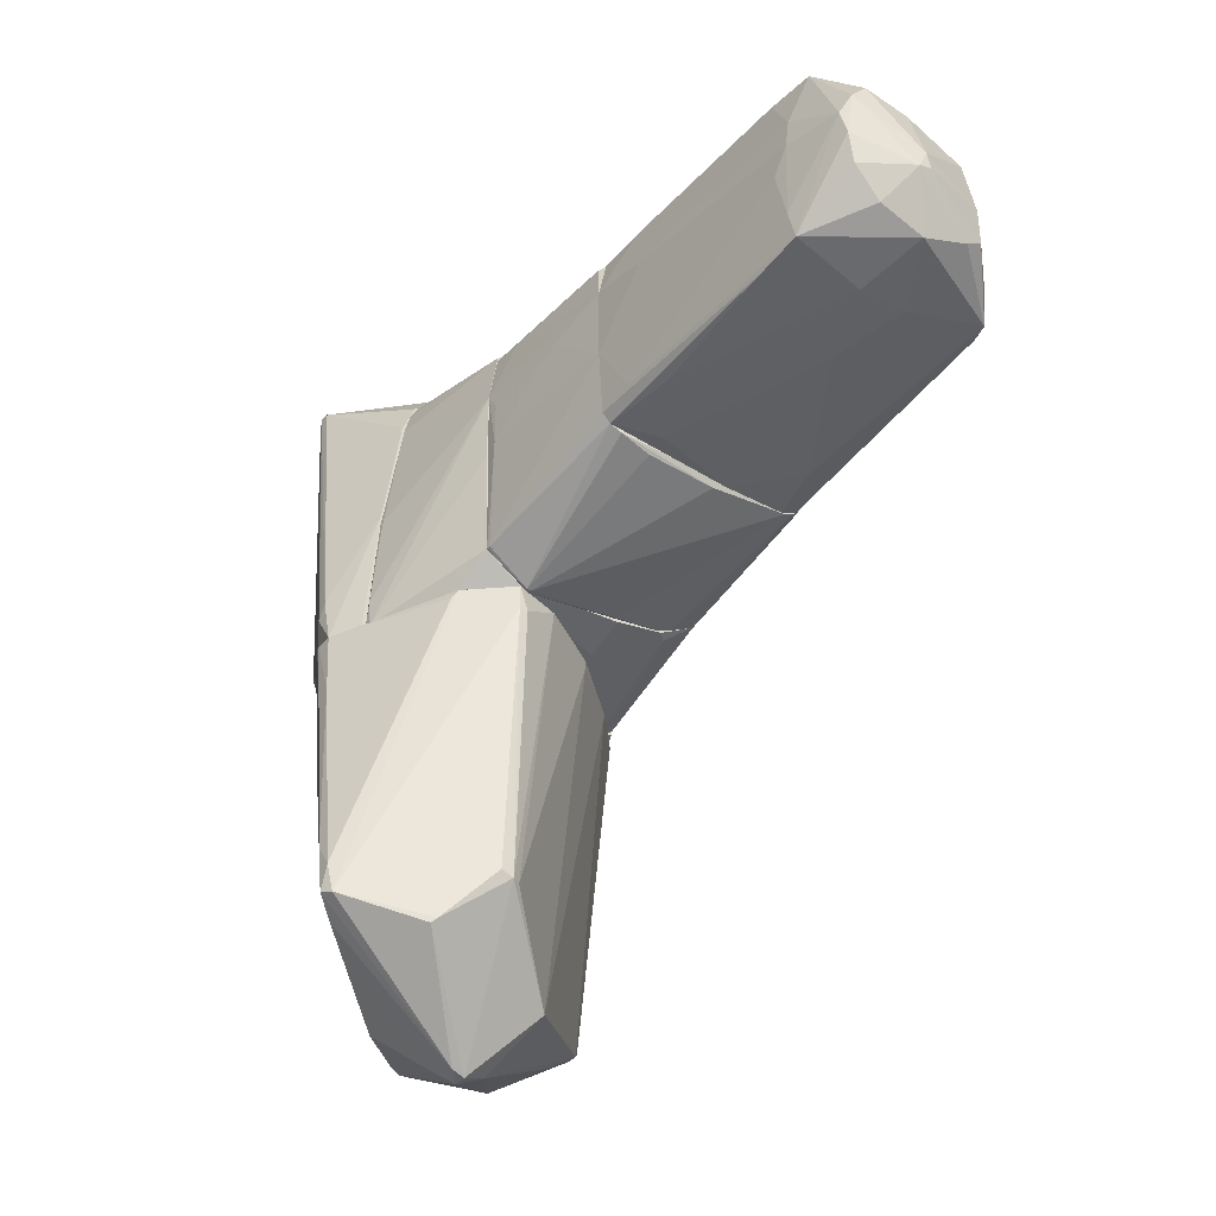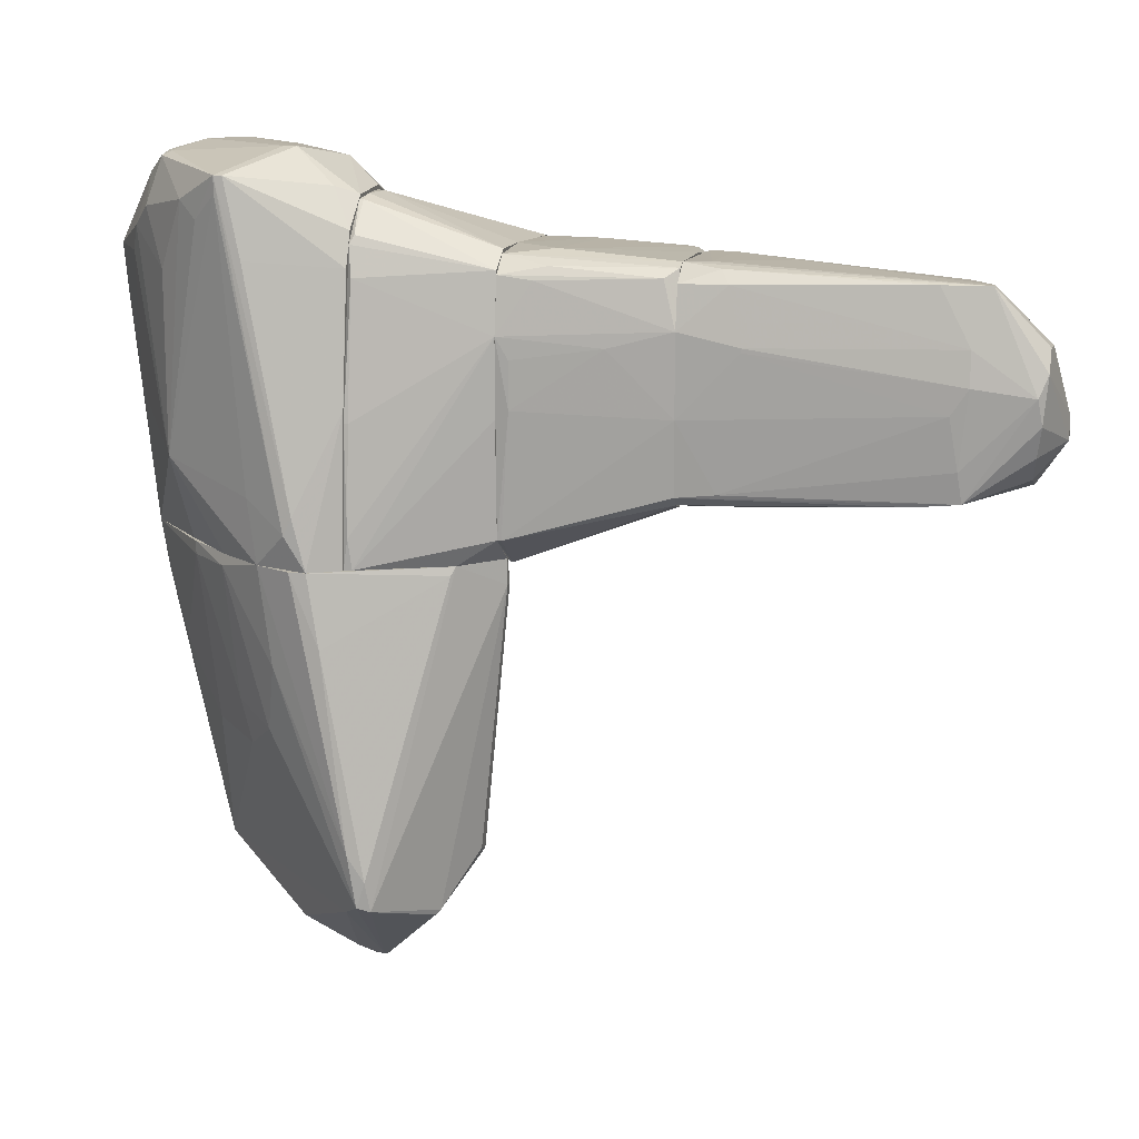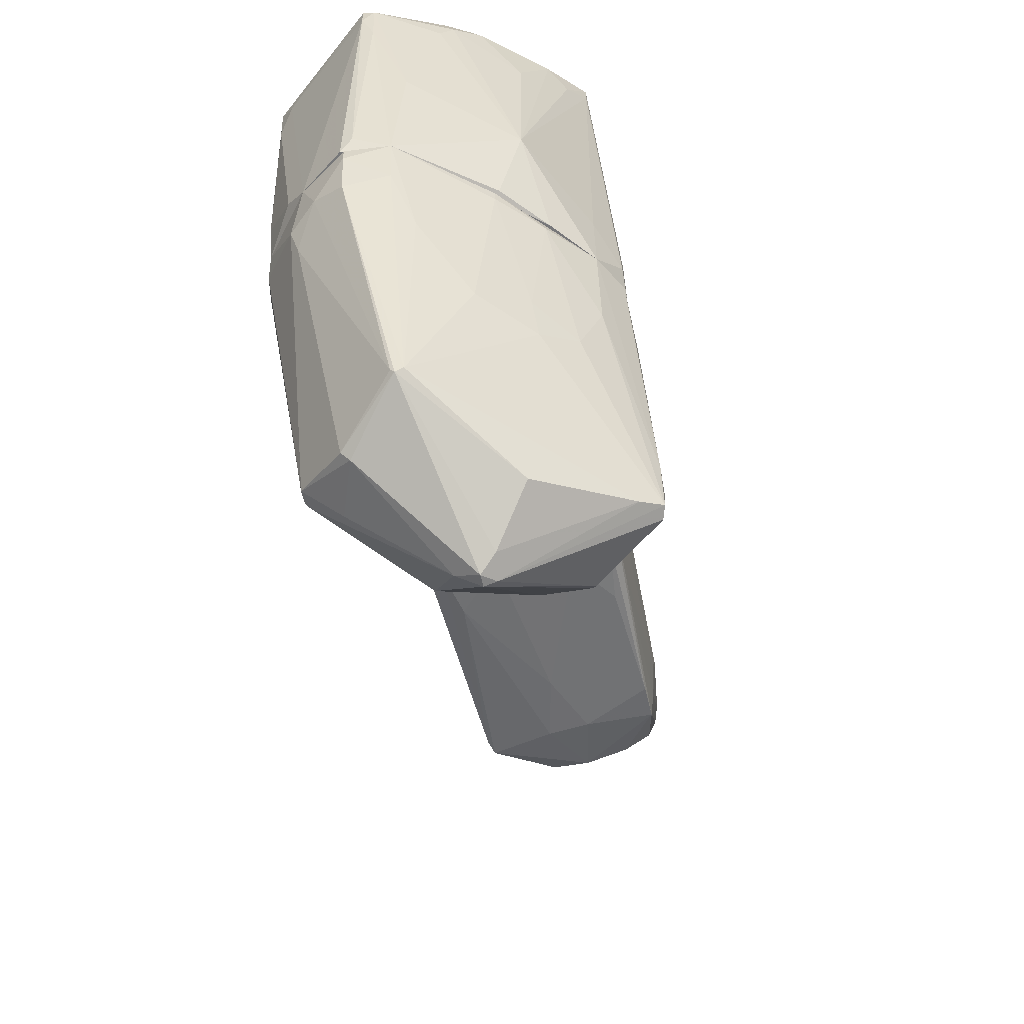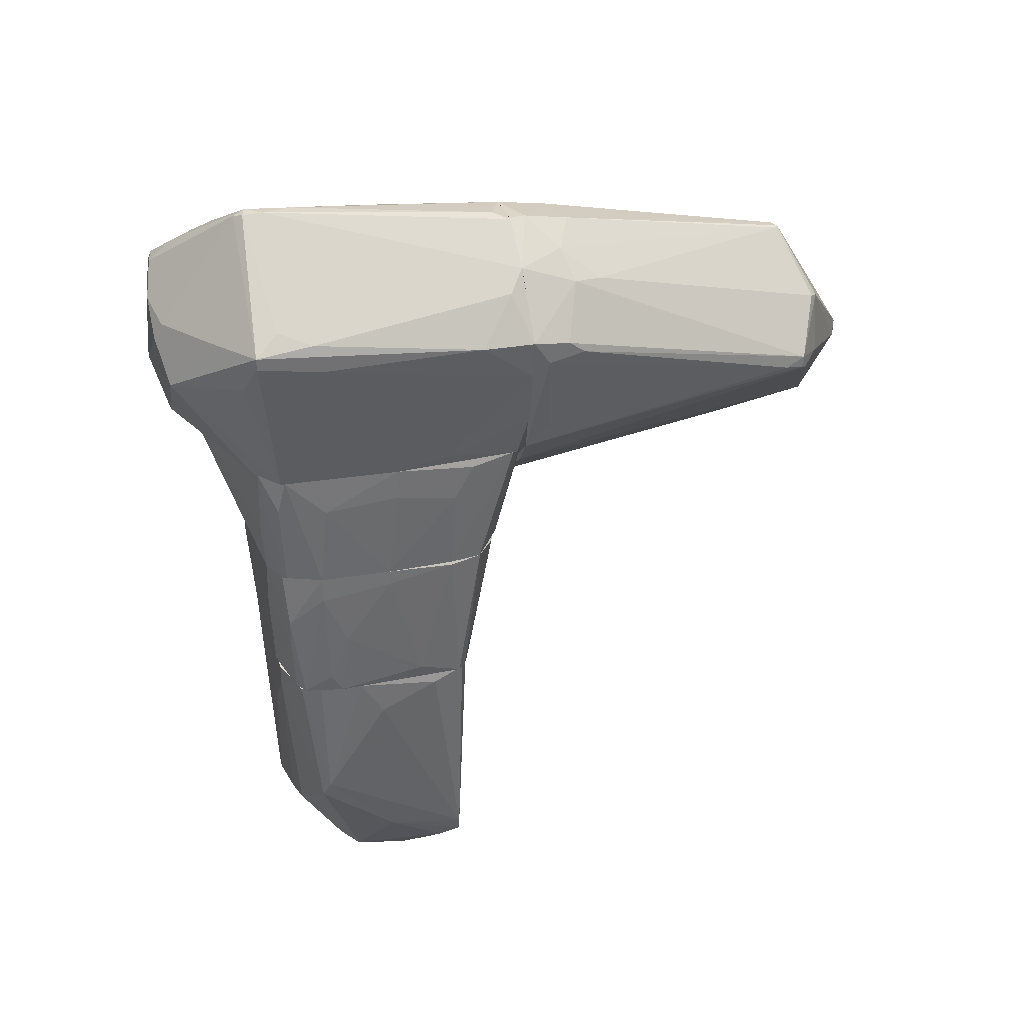
<metadata>
{"format":"obj","ext":"obj","renderer":"f3d","projection":"perspective","resolution":1024,"background":"white","views":[{"elev":-40.7,"azim":-36.5,"up":"+Z"},{"elev":13.3,"azim":-76.7,"up":"+Z"},{"elev":-57.1,"azim":-167.6,"up":"+Z"},{"elev":35.0,"azim":74.7,"up":"+Y"}]}
</metadata>
<code>
o convex_0
v 1.634 -1.415 -0.9773
v -1.709 -2.096 0.5084
v -1.709 -2.096 0.5704
v -0.4087 -6.307 -0.6059
v 1.449 -3.706 1.065
v -1.523 -1.229 -1.597
v 1.325 -5.254 -1.411
v -1.214 -1.229 1.623
v -1.399 -5.315 1.437
v -1.523 -5.006 -1.411
v 1.449 -1.229 1.313
v 0.4579 -5.997 0.3224
v 1.325 -1.229 -1.597
v -1.523 -5.935 0.01308
v 0.7054 -1.601 1.561
v 0.0246 -3.829 -1.596
v 0.3961 -4.634 1.313
v -1.585 -1.229 1.375
v -0.2228 -5.873 -1.349
v -1.152 -6.059 0.6321
v -1.647 -1.229 -1.473
v -1.647 -5.067 0.1368
v 0.6435 -5.997 -0.977
v -1.337 -5.935 -0.7916
v 1.387 -4.758 -0.1723
v 1.634 -1.849 -0.04892
v 1.572 -1.229 -1.473
v -0.8421 -1.477 -1.659
v -0.4087 -4.882 -1.535
v 1.572 -1.229 1.004
v 1.387 -5.006 -1.411
v 1.511 -3.458 0.9418
v -1.709 -1.229 -0.4199
v 0.0246 -5.873 0.6321
v -1.461 -4.634 1.437
v -0.09879 -2.592 1.561
v -1.399 -2.282 -1.597
v 0.3961 -1.229 -1.658
v 0.2724 -4.944 -1.535
v -0.2847 -4.944 1.375
v -1.647 -4.82 -0.2343
v -0.5943 -6.307 -0.6676
v 1.201 -5.439 -1.101
v -0.9039 -5.873 -1.163
v 0.7676 -1.229 1.561
v -1.399 -6.059 0.3227
v -0.4706 -6.059 0.5701
v 0.3961 -5.997 -1.163
v -1.709 -1.229 0.7561
v 1.139 -2.034 -1.596
v 0.5817 -6.059 -0.4819
v -0.4706 -6.307 -0.3579
v 0.3961 -5.687 0.6321
v -1.09 -1.601 1.623
v -1.585 -4.944 -0.9773
v 0.5198 -5.935 0.3224
v -1.585 -5.067 0.6321
v -1.461 -5.997 -0.3583
v -1.523 -4.386 -1.473
v 1.634 -1.229 0.3224
v -1.275 -5.315 1.437
v -1.399 -1.787 1.561
v -1.585 -1.911 1.375
v -1.647 -1.787 -1.411
f 55 41 64
f 6 8 11
f 6 11 13
f 5 11 15
f 5 15 17
f 8 6 18
f 18 6 21
f 3 2 22
f 13 11 27
f 28 16 29
f 19 10 29
f 27 11 30
f 25 7 31
f 1 26 31
f 27 1 31
f 13 27 31
f 11 5 32
f 5 25 32
f 30 11 32
f 25 31 32
f 31 26 32
f 2 3 33
f 18 21 33
f 6 28 37
f 28 29 37
f 6 13 38
f 28 6 38
f 16 28 38
f 7 19 39
f 29 16 39
f 19 29 39
f 17 15 40
f 15 36 40
f 22 2 41
f 2 33 41
f 23 7 43
f 7 25 43
f 10 19 44
f 24 10 44
f 19 42 44
f 42 24 44
f 11 8 45
f 15 11 45
f 9 14 46
f 20 9 46
f 12 34 47
f 19 7 48
f 23 4 48
f 7 23 48
f 4 42 48
f 42 19 48
f 33 3 49
f 18 33 49
f 31 7 50
f 13 31 50
f 38 13 50
f 16 38 50
f 7 39 50
f 39 16 50
f 4 23 51
f 23 43 51
f 42 4 52
f 20 46 52
f 46 42 52
f 12 47 52
f 47 20 52
f 4 51 52
f 51 12 52
f 5 17 53
f 34 12 53
f 17 40 53
f 40 34 53
f 8 9 54
f 36 15 54
f 45 8 54
f 15 45 54
f 10 14 55
f 14 22 55
f 22 41 55
f 25 5 56
f 43 25 56
f 12 51 56
f 51 43 56
f 5 53 56
f 53 12 56
f 14 9 57
f 3 22 57
f 22 14 57
f 9 35 57
f 14 10 58
f 10 24 58
f 24 42 58
f 46 14 58
f 42 46 58
f 10 21 59
f 21 6 59
f 29 10 59
f 6 37 59
f 37 29 59
f 26 1 60
f 1 27 60
f 27 30 60
f 30 32 60
f 32 26 60
f 9 20 61
f 34 40 61
f 40 36 61
f 20 47 61
f 47 34 61
f 54 9 61
f 36 54 61
f 9 8 62
f 8 18 62
f 35 9 62
f 35 62 63
f 49 3 63
f 18 49 63
f 3 57 63
f 57 35 63
f 62 18 63
f 21 10 64
f 33 21 64
f 41 33 64
f 10 55 64
o convex_1
v -1.833 1 0.3227
v 1.758 1.186 -0.2348
v 1.758 0.938 -0.2348
v -1.152 1.124 -2.587
v 1.387 -1.229 -1.596
v -1.399 -1.229 1.561
v -1.647 -1.229 -1.473
v 1.449 1.186 1.499
v 1.511 -1.229 1.251
v -1.399 1.186 1.685
v 1.696 1.186 -1.782
v -1.771 1.186 -2.154
v 0.7678 -0.9195 1.623
v 1.634 -1.229 -1.41
v -1.709 -1.229 0.7558
v 1.077 1.186 -2.153
v -1.709 1.186 1.437
v -0.8423 -1.167 -1.72
v 1.015 1.186 1.685
v -1.09 0.5045 1.747
v 1.634 -0.9195 0.8178
v 1.696 1.186 0.8797
v -0.03726 -1.229 1.623
v -1.709 -1.229 -0.4202
v 1.696 -0.9814 -0.7295
v 0.3343 1.124 -2.34
v 0.2106 -1.167 -1.72
v -1.585 -1.043 1.437
v -1.523 -1.229 -1.596
v 1.511 0.2568 1.437
v 1.758 1.124 -1.287
v -1.833 1.186 0.6324
v -1.214 -1.229 1.623
v 0.8915 0.3187 1.685
v -0.5326 1.186 1.747
v 1.634 -1.229 0.632
v -1.833 1 -0.3587
v 1.263 1.124 -2.092
v 1.325 -1.229 1.375
v -1.09 1.186 -2.587
v 1.696 -0.1143 0.5081
v -1.337 -1.229 -1.658
v -1.771 1.124 -2.154
v -1.585 0.5045 1.561
v -1.09 1.124 -2.587
v 1.696 0.7522 0.8797
v 1.511 -1.229 -1.534
v -1.771 -0.3001 0.5085
v -1.709 0.6903 1.375
v 0.5818 -1.105 1.623
v 1.449 -0.2382 1.437
f 77 103 115
f 69 70 71
f 70 69 73
f 72 66 74
f 74 66 75
f 74 75 76
f 73 69 78
f 71 70 79
f 76 75 80
f 74 76 81
f 72 74 83
f 67 66 86
f 66 72 86
f 70 73 87
f 71 79 88
f 82 68 91
f 79 70 92
f 69 71 93
f 72 83 94
f 86 72 94
f 66 67 95
f 75 66 95
f 78 75 95
f 67 89 95
f 89 78 95
f 81 76 96
f 74 70 97
f 84 74 97
f 70 87 97
f 87 84 97
f 83 74 99
f 74 84 99
f 84 98 99
f 98 83 99
f 73 78 100
f 85 73 100
f 78 89 100
f 65 96 101
f 96 76 101
f 80 75 102
f 69 90 102
f 90 80 102
f 87 73 103
f 68 76 104
f 76 80 104
f 80 90 104
f 89 67 105
f 85 100 105
f 100 89 105
f 68 82 106
f 91 69 106
f 82 91 106
f 69 93 106
f 93 68 106
f 76 68 107
f 71 88 107
f 93 71 107
f 68 93 107
f 88 101 107
f 101 76 107
f 70 74 108
f 74 81 108
f 92 70 108
f 81 92 108
f 90 69 109
f 91 68 109
f 69 91 109
f 68 104 109
f 104 90 109
f 73 85 110
f 67 86 110
f 94 73 110
f 86 94 110
f 105 67 110
f 85 105 110
f 78 69 111
f 75 78 111
f 69 102 111
f 102 75 111
f 88 79 112
f 96 65 112
f 79 96 112
f 65 101 112
f 101 88 112
f 79 92 113
f 92 81 113
f 96 79 113
f 81 96 113
f 84 87 114
f 77 98 114
f 98 84 114
f 87 103 114
f 103 77 114
f 73 94 115
f 94 83 115
f 98 77 115
f 83 98 115
f 103 73 115
o convex_2
v 1.324 6.51 -3.207
v -1.214 1.186 -2.897
v -1.089 1.186 -2.897
v -0.4703 3.23 -8.779
v -2.699 3.848 -2.526
v 1.82 3.291 -2.526
v -2.886 2.92 -7.169
v 0.1483 5.767 -7.293
v 1.82 4.034 -7.231
v 0.1483 6.82 -2.526
v -0.904 1.62 -6.86
v 2.316 5.458 -2.526
v 0.3958 1.93 -2.526
v -1.523 5.024 -4.694
v -1.833 1.743 -2.526
v 0.3342 2.672 -7.85
v -1.771 2.115 -7.602
v 1.077 4.901 -7.602
v -1.275 4.22 -7.974
v -1.771 5.148 -2.712
v 1.758 6.139 -3.331
v -0.8419 5.581 -5.188
v -2.886 2.796 -6.798
v 0.8295 6.882 -2.774
v 1.263 2.672 -2.588
v 2.316 5.21 -3.331
v 1.82 4.22 -7.231
v -2.699 3.601 -2.526
v -0.5324 1.372 -2.526
v 0.02461 5.767 -7.231
v -0.4703 3.415 -8.779
v -2.39 4.219 -3.951
v -2.823 2.734 -7.231
v 1.572 6.387 -2.526
v -1.151 5.768 -2.712
v -0.1612 6.325 -4.199
v -1.585 4.839 -5.313
v 0.8295 6.758 -3.455
v -2.39 4.405 -2.526
v 1.882 4.096 -6.921
v -1.089 1.62 -6.798
v -0.09962 3.354 -8.593
v 0.9533 4.839 -7.726
v 0.3958 1.93 -2.65
v -2.08 4.405 -4.941
v -0.7803 1.681 -6.86
v 2.316 5.086 -2.773
v 2.316 5.396 -3.084
v -1.214 1.186 -2.526
v -0.6561 3.23 -8.717
v -1.709 2.053 -7.54
v 0.1483 6.696 -3.269
v 0.2099 5.767 -7.231
v 1.758 3.973 -7.292
v -1.895 1.805 -2.65
v -0.7182 3.601 -8.593
v 1.944 3.725 -2.898
v -2.576 3.168 -7.355
v -1.151 5.768 -2.526
v -2.886 3.044 -6.426
v 1.634 6.077 -3.765
v -2.761 3.415 -3.579
v 0.8295 6.882 -2.526
v 1.263 3.973 -7.665
f 169 157 179
f 118 117 126
f 127 125 128
f 121 127 128
f 126 119 131
f 121 128 140
f 118 126 144
f 128 125 144
f 123 134 145
f 117 130 148
f 138 122 148
f 125 127 149
f 136 116 149
f 127 136 149
f 116 139 149
f 129 135 150
f 137 129 150
f 137 150 151
f 145 137 151
f 150 125 151
f 129 137 152
f 137 145 152
f 139 116 153
f 123 145 153
f 135 147 154
f 121 124 155
f 142 141 155
f 124 142 155
f 126 117 156
f 131 119 157
f 119 146 157
f 157 146 158
f 123 133 158
f 133 142 158
f 146 123 158
f 140 128 159
f 131 140 159
f 128 144 159
f 135 129 160
f 122 147 160
f 147 135 160
f 129 152 160
f 152 122 160
f 126 131 161
f 144 126 161
f 131 159 161
f 159 144 161
f 127 121 162
f 141 127 162
f 155 141 162
f 136 127 163
f 127 141 163
f 142 136 163
f 141 142 163
f 117 118 164
f 130 117 164
f 120 143 164
f 143 130 164
f 118 144 164
f 144 125 164
f 119 132 165
f 146 119 165
f 132 148 165
f 148 122 165
f 119 126 166
f 132 119 166
f 117 148 166
f 148 132 166
f 156 117 166
f 126 156 166
f 125 139 167
f 151 125 167
f 145 151 167
f 139 153 167
f 153 145 167
f 133 123 168
f 153 116 168
f 123 153 168
f 124 121 169
f 121 140 169
f 140 131 169
f 142 124 169
f 131 157 169
f 130 143 170
f 148 130 170
f 138 148 170
f 134 123 171
f 123 146 171
f 146 165 171
f 121 155 172
f 162 121 172
f 155 162 172
f 145 134 173
f 122 152 173
f 152 145 173
f 165 122 173
f 134 171 173
f 171 165 173
f 125 150 174
f 150 135 174
f 154 120 174
f 135 154 174
f 120 164 174
f 164 125 174
f 122 138 175
f 147 122 175
f 120 154 175
f 154 147 175
f 116 136 176
f 136 142 176
f 142 133 176
f 133 168 176
f 168 116 176
f 143 120 177
f 170 143 177
f 138 170 177
f 175 138 177
f 120 175 177
f 139 125 178
f 125 149 178
f 149 139 178
f 157 158 179
f 158 142 179
f 142 169 179
o convex_3
v -1.894 3.167 1.808
v 1.82 3.167 -0.4201
v 1.82 2.672 -0.4201
v -2.39 3.167 -2.526
v -1.833 1.186 0.6316
v 1.139 1.186 -2.153
v 1.449 1.186 1.499
v 1.51 3.167 -2.526
v -1.214 1.186 -2.526
v 1.325 3.167 1.746
v -1.338 1.186 1.746
v -0.6563 3.043 2.428
v 1.696 1.186 -1.782
v -1.771 1.186 -2.154
v 1.696 1.186 0.8798
v 1.696 3.167 1.375
v 1.077 1.186 1.684
v 1.758 3.167 -2.339
v -1.399 3.167 2.366
v -2.266 3.105 -0.5438
v -1.709 1.186 1.499
v 0.3959 1.805 -2.526
v 1.758 1.186 -1.287
v -2.39 3.043 -2.526
v -2.018 3.105 1.375
v -1.833 1.743 -2.526
v 1.82 3.043 -1.658
v 1.572 1.248 1.437
v -0.5945 3.167 2.428
v -1.833 1.186 -0.4817
v 1.139 1.929 1.746
v 1.758 2.548 0.7562
v 1.758 1.186 -0.2344
v 0.3959 1.186 -2.339
v -0.5326 1.186 1.746
v 1.263 2.672 -2.526
v -2.39 3.105 -2.092
v -1.152 3.105 2.428
v -1.833 3.105 1.932
v 1.263 1.31 -2.153
v 1.634 2.61 1.499
v 1.82 2.486 -1.349
v 1.325 2.981 1.746
v -1.399 3.105 2.366
v -2.266 3.167 -0.5438
f 216 199 224
f 180 181 183
f 184 185 186
f 183 181 187
f 185 184 188
f 183 187 188
f 181 180 189
f 184 186 190
f 186 185 192
f 188 184 193
f 186 192 194
f 181 189 195
f 190 186 196
f 187 181 197
f 189 180 198
f 184 190 200
f 188 187 201
f 194 192 202
f 192 197 202
f 183 188 203
f 199 184 204
f 184 200 204
f 200 180 204
f 188 193 205
f 203 188 205
f 193 203 205
f 181 182 206
f 197 181 206
f 202 197 206
f 186 194 207
f 194 195 207
f 191 196 208
f 189 198 208
f 193 184 209
f 184 203 209
f 203 193 209
f 196 186 210
f 186 207 210
f 208 196 210
f 182 181 211
f 181 195 211
f 195 194 211
f 194 202 212
f 182 211 212
f 211 194 212
f 185 188 213
f 201 185 213
f 188 201 213
f 191 190 214
f 190 196 214
f 196 191 214
f 185 201 215
f 201 187 215
f 184 199 216
f 183 203 216
f 203 184 216
f 190 191 217
f 191 208 217
f 208 198 217
f 198 180 218
f 180 200 218
f 192 185 219
f 187 197 219
f 197 192 219
f 185 215 219
f 215 187 219
f 195 189 220
f 207 195 220
f 206 182 221
f 202 206 221
f 182 212 221
f 212 202 221
f 189 208 222
f 210 207 222
f 208 210 222
f 220 189 222
f 207 220 222
f 200 190 223
f 190 217 223
f 217 198 223
f 198 218 223
f 218 200 223
f 180 183 224
f 204 180 224
f 199 204 224
f 183 216 224
o convex_4
v -2.513 4.468 1.622
v 2.378 5.892 1.746
v 1.51 5.767 2.304
v 0.1485 6.82 -2.526
v 1.758 3.167 -2.401
v -2.7 3.601 -2.525
v -0.5324 3.168 2.49
v -0.4708 6.511 2.614
v 2.315 5.458 -2.526
v 1.696 3.167 1.436
v 0.6435 7.378 1.561
v -1.585 5.953 -1.225
v -2.266 3.167 -0.3577
v -2.452 4.839 2.737
v 1.015 4.84 2.923
v 1.572 6.386 -2.526
v -1.833 3.167 1.994
v -2.452 3.167 -2.525
v -1.213 4.097 3.047
v -1.027 6.387 2.18
v -0.0374 5.829 3.047
v -2.39 4.406 -2.525
v 2.006 3.911 -2.526
v 0.891 6.882 -2.526
v 0.4581 7.378 1.499
v -0.2228 3.663 2.861
v 2.378 5.52 0.7556
v 1.82 3.167 -0.4194
v -1.957 5.52 2.366
v -1.213 5.767 -2.463
v -0.842 6.201 2.861
v 2.315 5.953 0.8795
v 1.263 3.167 1.808
v -1.337 3.168 2.428
v 2.253 4.84 -2.526
v -2.7 3.911 -2.03
v 2.378 5.706 1.746
v -2.018 3.167 1.499
v -0.4708 6.82 1.499
v 1.51 3.167 -2.526
v -0.0374 6.944 -0.5437
v -2.452 4.715 2.737
v 0.4581 5.396 3.047
v 1.882 6.139 -2.277
v 0.6435 7.378 1.251
v 2.378 5.52 -1.72
v -1.585 5.953 1.375
v -0.7799 6.077 2.923
v -2.39 4.53 -1.597
v 2.068 5.211 1.932
v -2.452 4.839 2.489
v 0.7056 6.944 -2.277
v -0.6562 6.696 1.871
v -2.7 3.787 -1.782
v 1.882 3.353 -1.225
v 0.5197 7.315 1.685
v -1.833 5.087 -2.525
v 0.5197 5.644 2.923
v -1.213 4.282 3.047
v -0.5324 6.201 2.923
v 0.4581 7.315 0.8178
v -1.523 3.477 2.551
v 2.13 6.139 1.375
v -2.204 5.211 2.118
f 236 275 288
f 229 234 237
f 226 227 239
f 233 228 240
f 237 234 241
f 237 230 242
f 229 237 242
f 228 230 246
f 228 233 247
f 240 228 248
f 239 243 250
f 234 229 252
f 236 228 254
f 232 244 255
f 253 238 255
f 244 253 255
f 234 239 257
f 231 241 257
f 241 234 257
f 250 231 257
f 239 250 257
f 241 231 258
f 231 250 258
f 250 243 258
f 247 233 259
f 246 230 260
f 226 239 261
f 251 226 261
f 252 251 261
f 234 252 261
f 237 241 262
f 230 228 264
f 242 230 264
f 229 242 264
f 228 247 264
f 247 229 264
f 228 236 265
f 236 263 265
f 263 249 265
f 238 225 266
f 243 238 266
f 225 262 266
f 262 241 266
f 243 239 267
f 245 243 267
f 233 240 268
f 240 256 268
f 240 248 269
f 249 235 269
f 226 251 270
f 256 226 270
f 259 233 270
f 251 259 270
f 233 268 270
f 268 256 270
f 236 253 271
f 253 244 271
f 255 238 272
f 236 246 273
f 246 260 273
f 239 234 274
f 261 239 274
f 234 261 274
f 260 238 275
f 236 273 275
f 273 260 275
f 248 228 276
f 269 248 276
f 244 232 277
f 232 249 277
f 263 236 277
f 249 263 277
f 236 271 277
f 271 244 277
f 230 237 278
f 225 238 278
f 260 230 278
f 238 260 278
f 262 225 278
f 237 262 278
f 229 247 279
f 251 252 279
f 252 229 279
f 247 259 279
f 259 251 279
f 227 226 280
f 226 235 280
f 249 232 280
f 235 249 280
f 228 246 281
f 246 236 281
f 254 228 281
f 236 254 281
f 239 227 282
f 267 239 282
f 245 267 282
f 227 280 282
f 280 245 282
f 238 243 283
f 243 245 283
f 272 238 283
f 245 272 283
f 232 255 284
f 272 245 284
f 255 272 284
f 245 280 284
f 280 232 284
f 228 265 285
f 265 249 285
f 249 269 285
f 276 228 285
f 269 276 285
f 241 258 286
f 258 243 286
f 243 266 286
f 266 241 286
f 235 226 287
f 226 256 287
f 256 240 287
f 240 269 287
f 269 235 287
f 238 253 288
f 253 236 288
f 275 238 288

</code>
